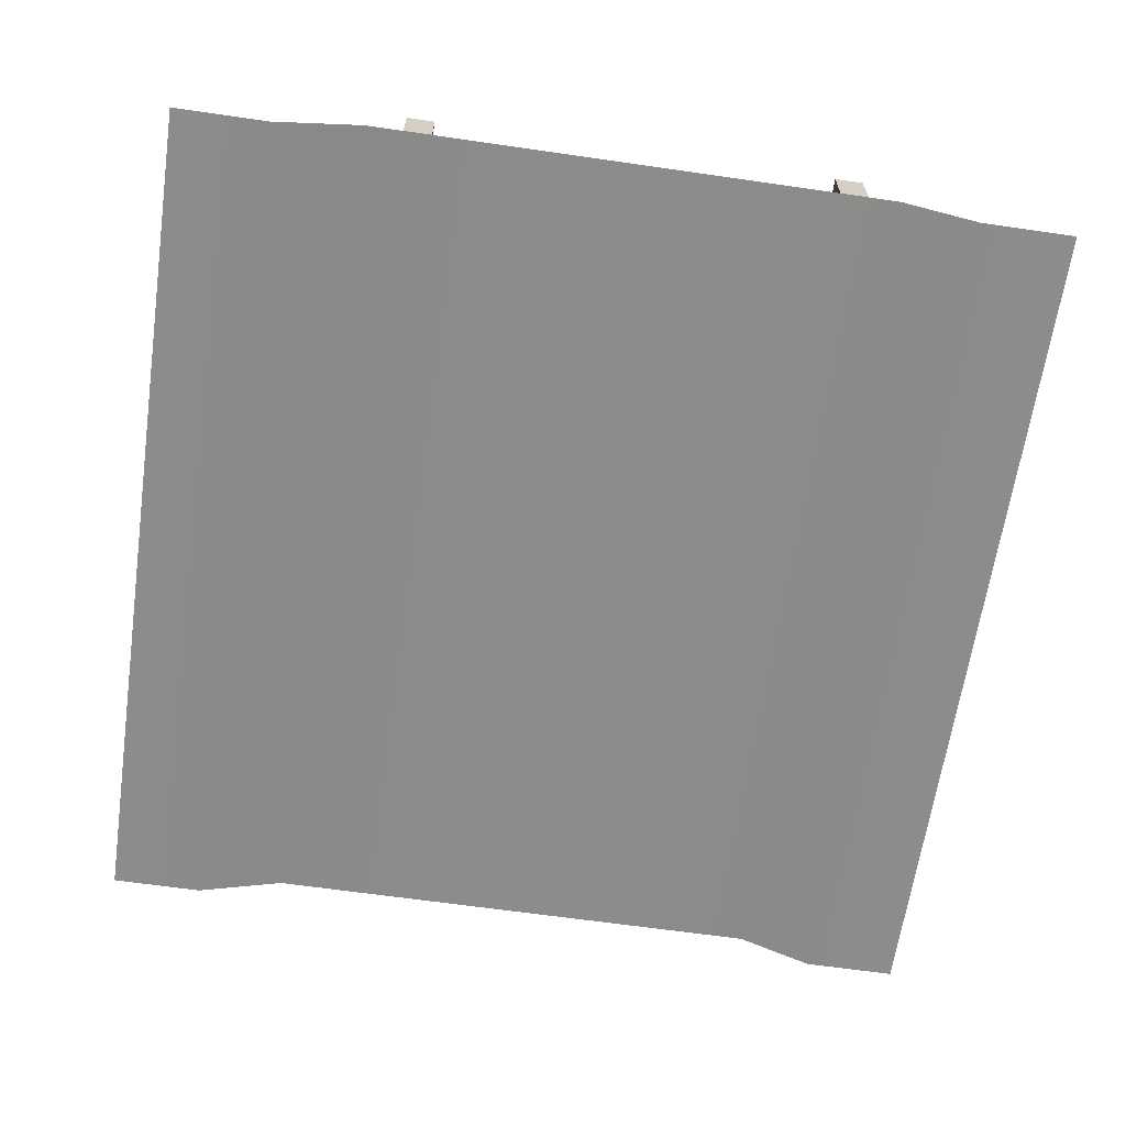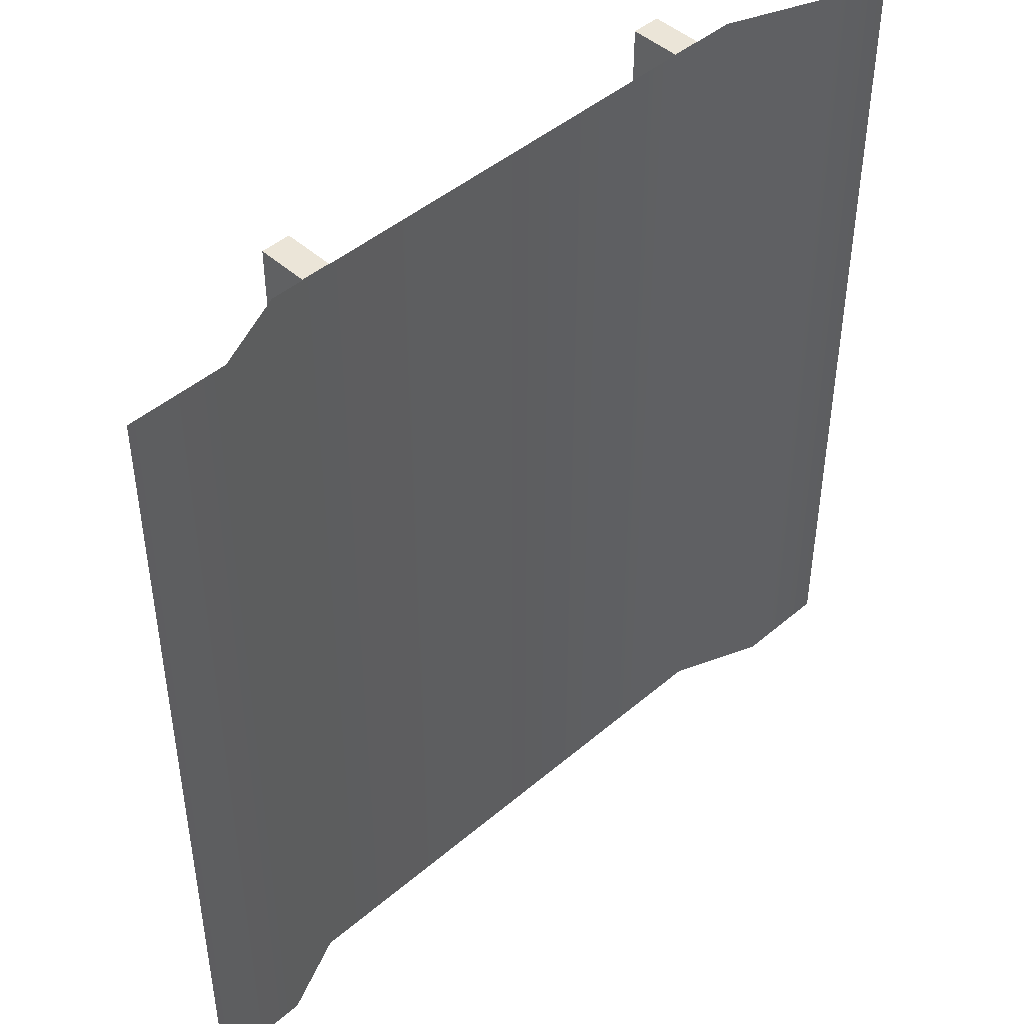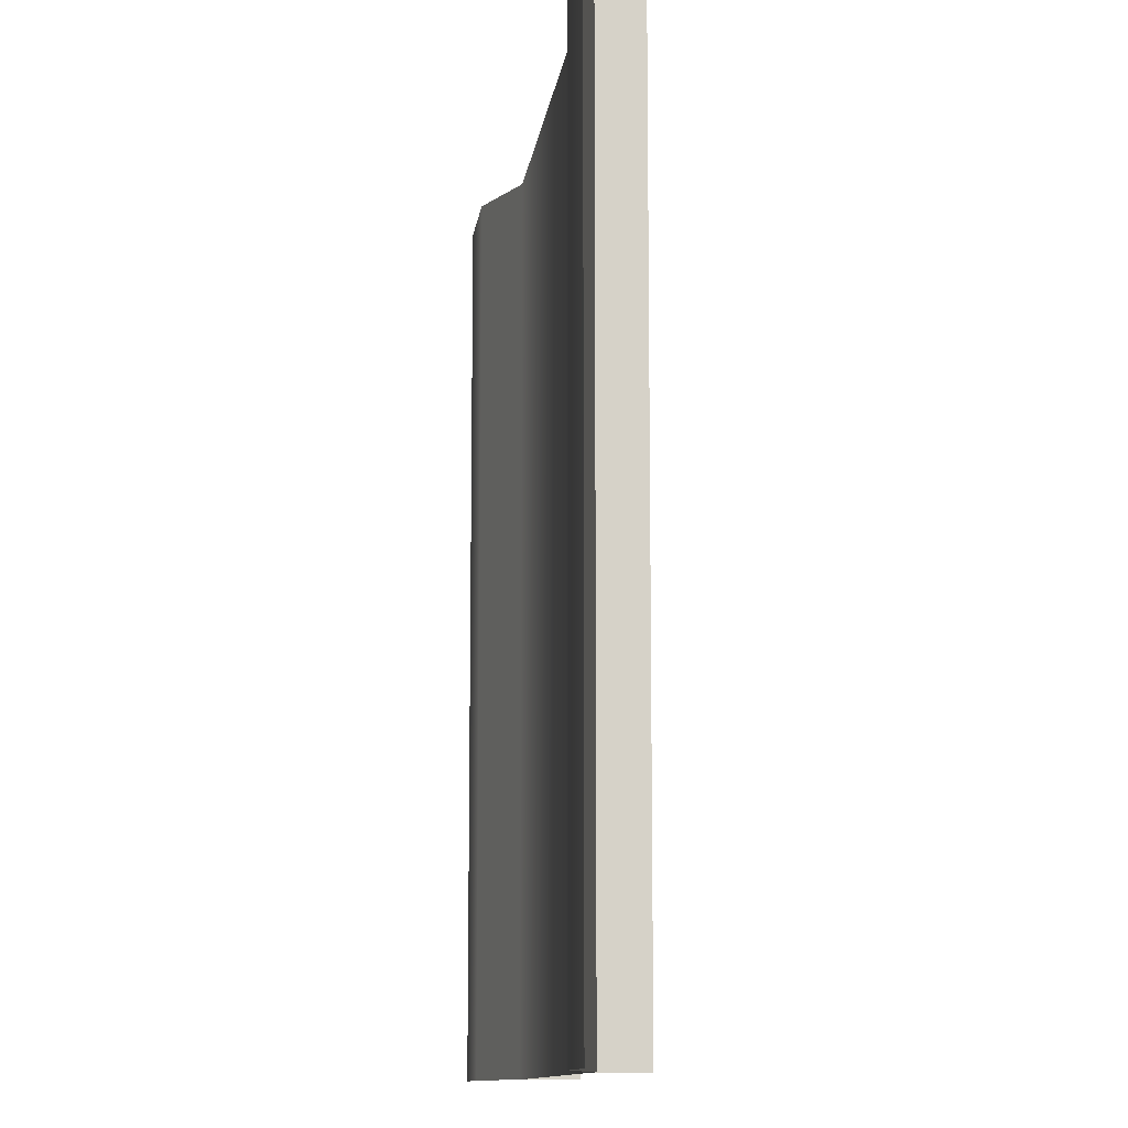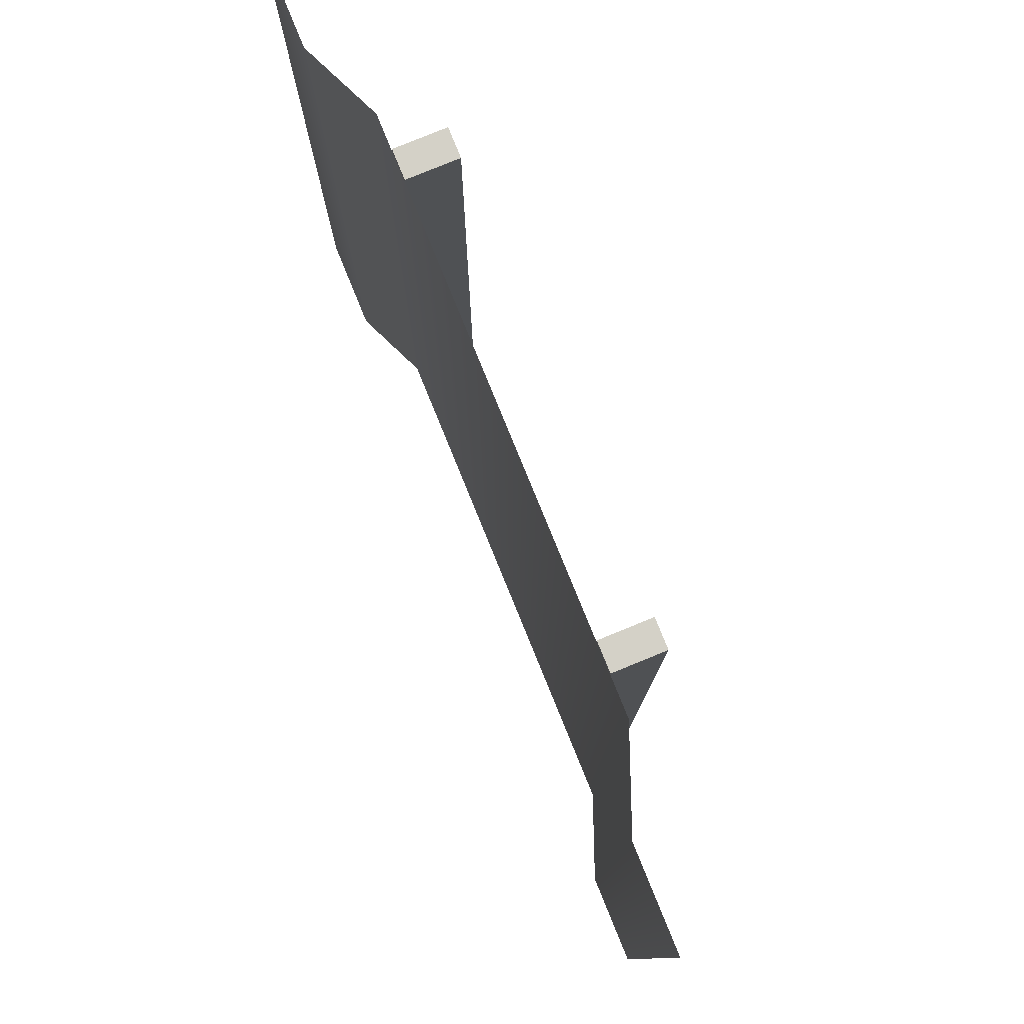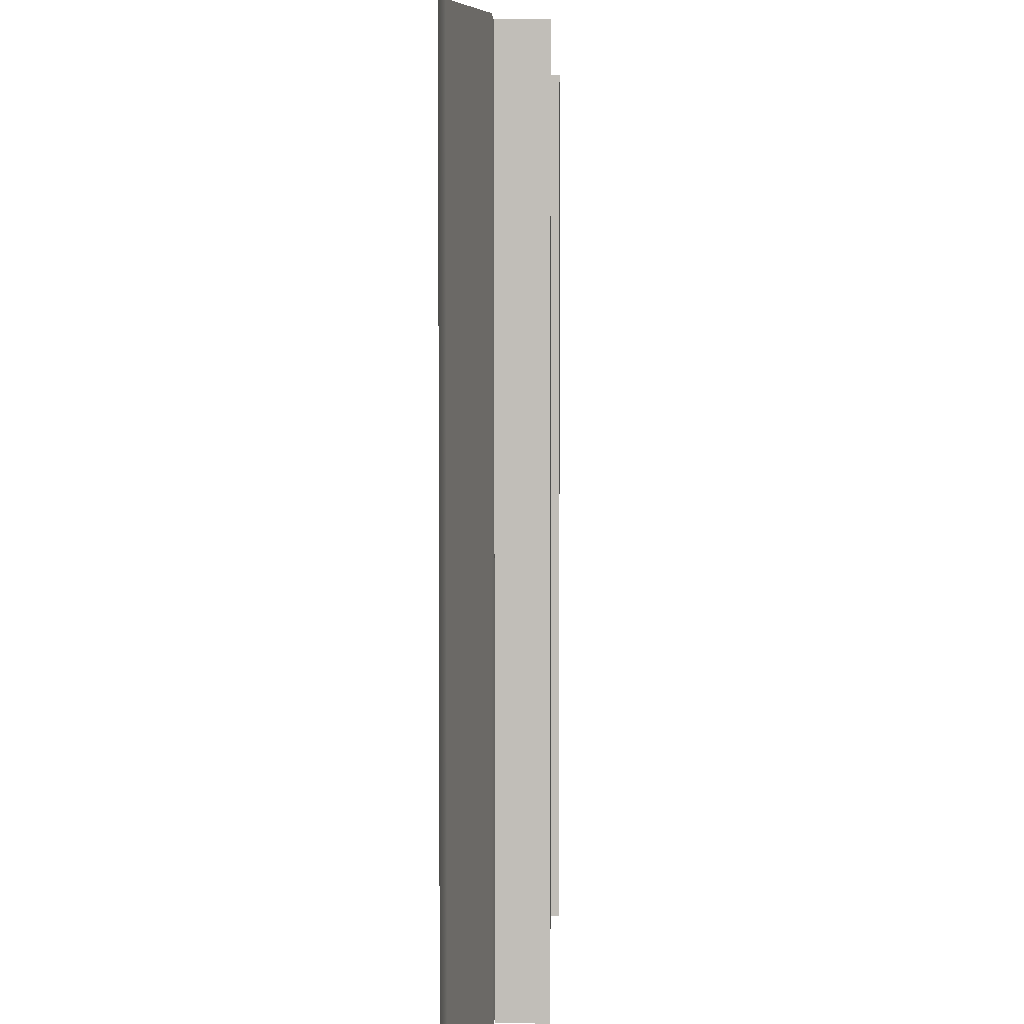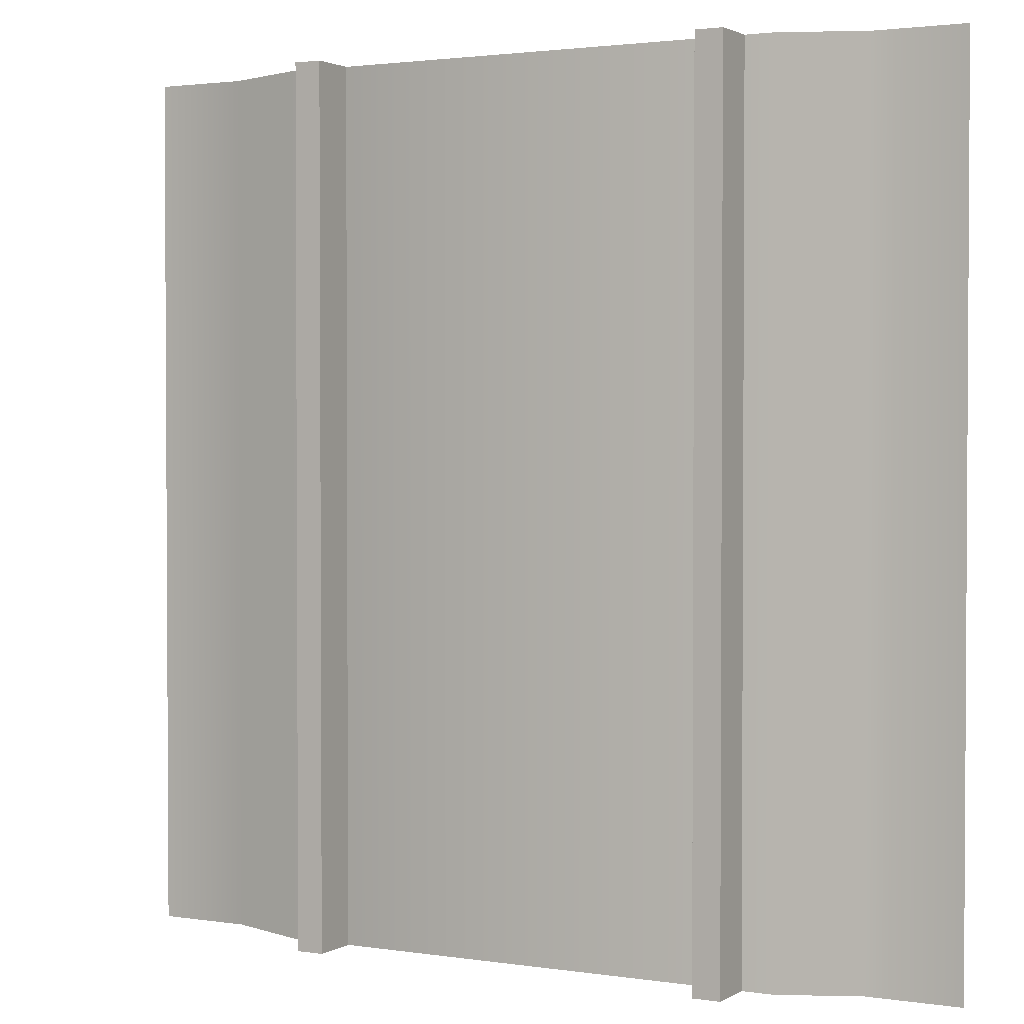
<metadata>
{"format":"obj","ext":"obj","renderer":"f3d","projection":"perspective","resolution":1024,"background":"white","views":[{"elev":-64.2,"azim":171.7,"up":"+Y"},{"elev":45.9,"azim":-44.3,"up":"+Z"},{"elev":-11.2,"azim":82.8,"up":"+Z"},{"elev":79.8,"azim":67.8,"up":"+Z"},{"elev":3.5,"azim":92.1,"up":"+Z"},{"elev":2.0,"azim":-151.4,"up":"+Z"}]}
</metadata>
<code>
o 10.0.422.0
g Rail_Way_St
v 512.9 6.043 -512.9
v -512.9 6.043 -512.9
v 512.9 6.043 512.9
v -512.9 6.043 512.9
v -314.9 45.27 -512.9
v -314.9 45.27 512.9
v 300.8 45.27 -512.9
v 300.8 45.27 512.9
v 402.9 6.043 -512.9
v 402.9 6.043 512.9
v -401.7 6.043 512.9
v -401.7 6.043 -512.9
f 1 9 10 3
f 2 4 11 12
f 5 6 8 7
f 7 8 10 9
f 6 5 12 11
g polymsh_detached9
v 223.8 45.93 -512.9
v 223.8 102.8 -512.9
v 256.4 102.8 -512.9
v 256.4 45.93 -512.9
v 256.4 45.93 512.9
v 223.8 45.93 512.9
v 223.8 102.8 512.9
v 256.4 102.8 512.9
v -277.4 45.93 -512.9
v -277.4 102.8 -512.9
v -244.9 102.8 -512.9
v -244.9 45.93 -512.9
v -244.9 45.93 512.9
v -277.4 45.93 512.9
v -277.4 102.8 512.9
v -244.9 102.8 512.9
f 13 14 15 16
f 13 16 17 18
f 13 18 19 14
f 16 15 20 17
f 14 19 20 15
f 18 17 20 19
f 21 22 23 24
f 21 24 25 26
f 21 26 27 22
f 24 23 28 25
f 22 27 28 23
f 26 25 28 27

</code>
